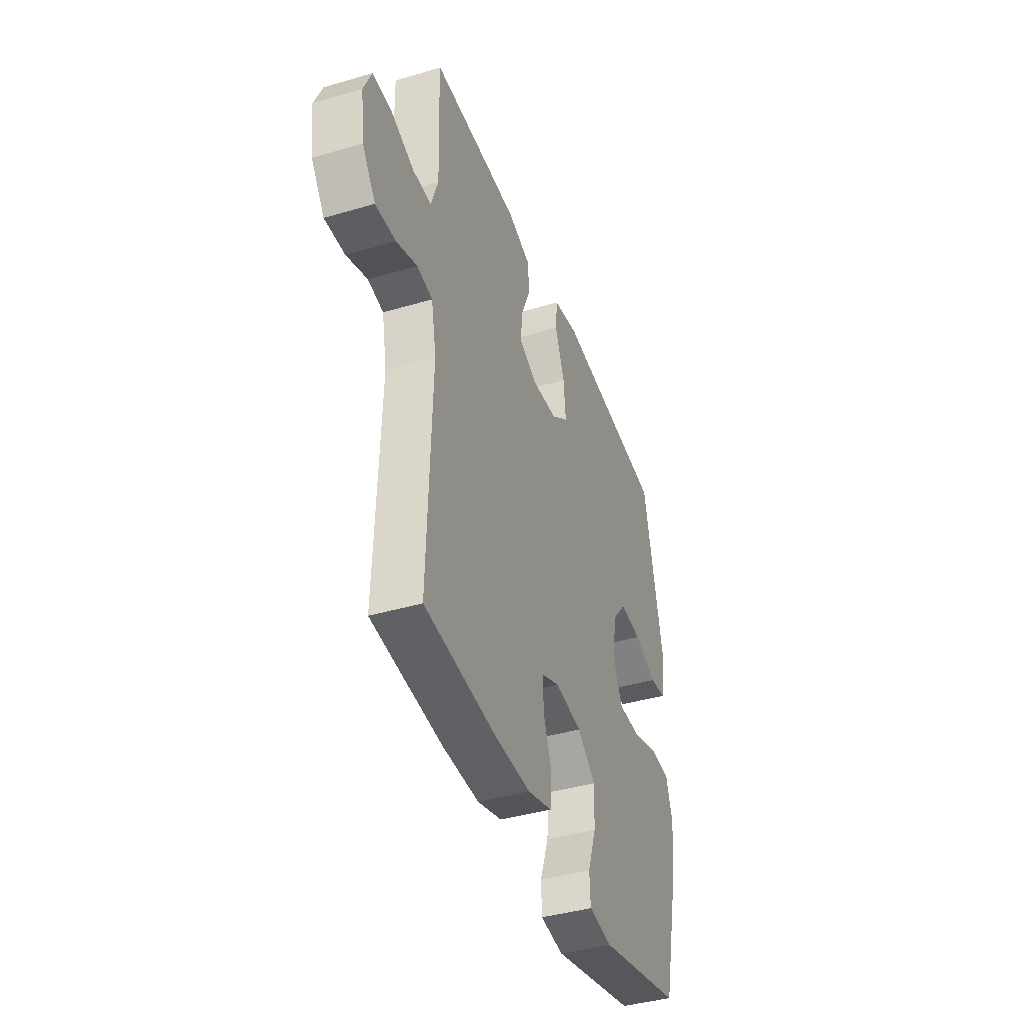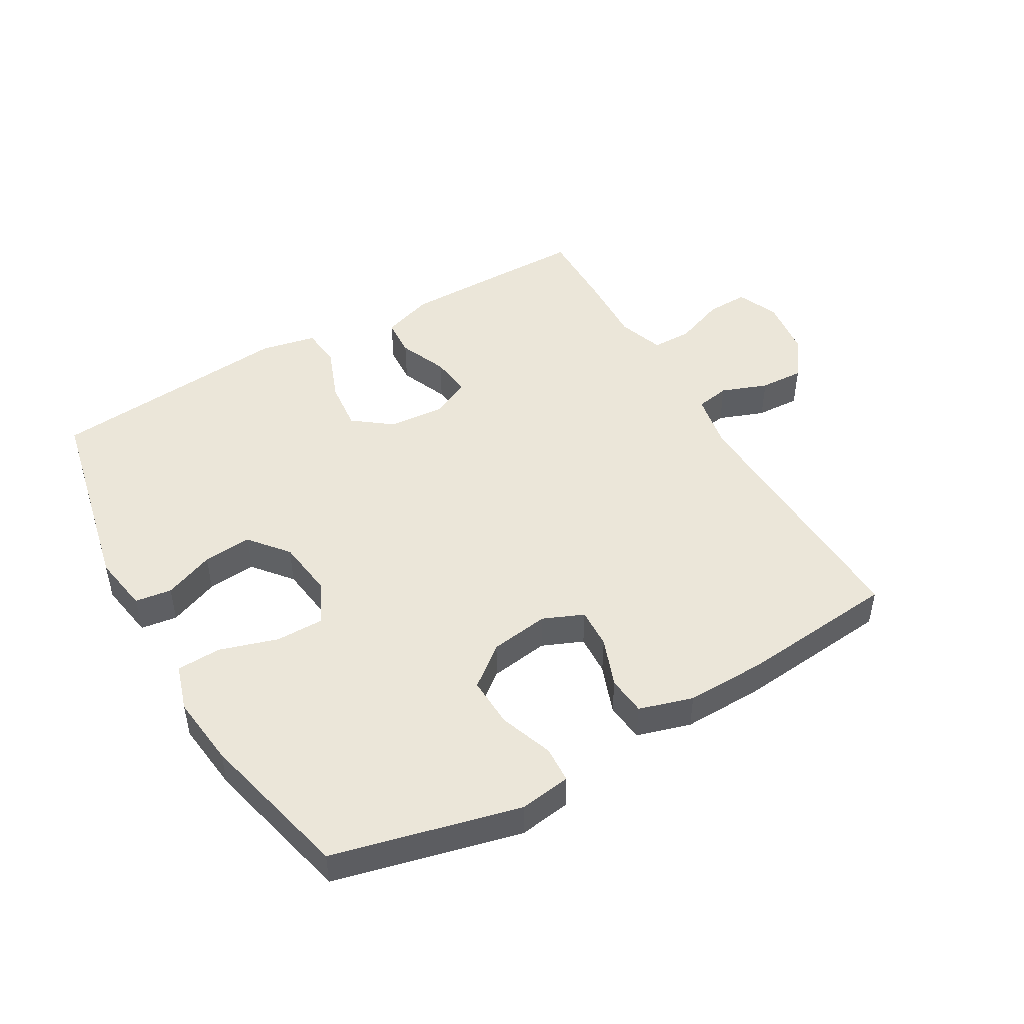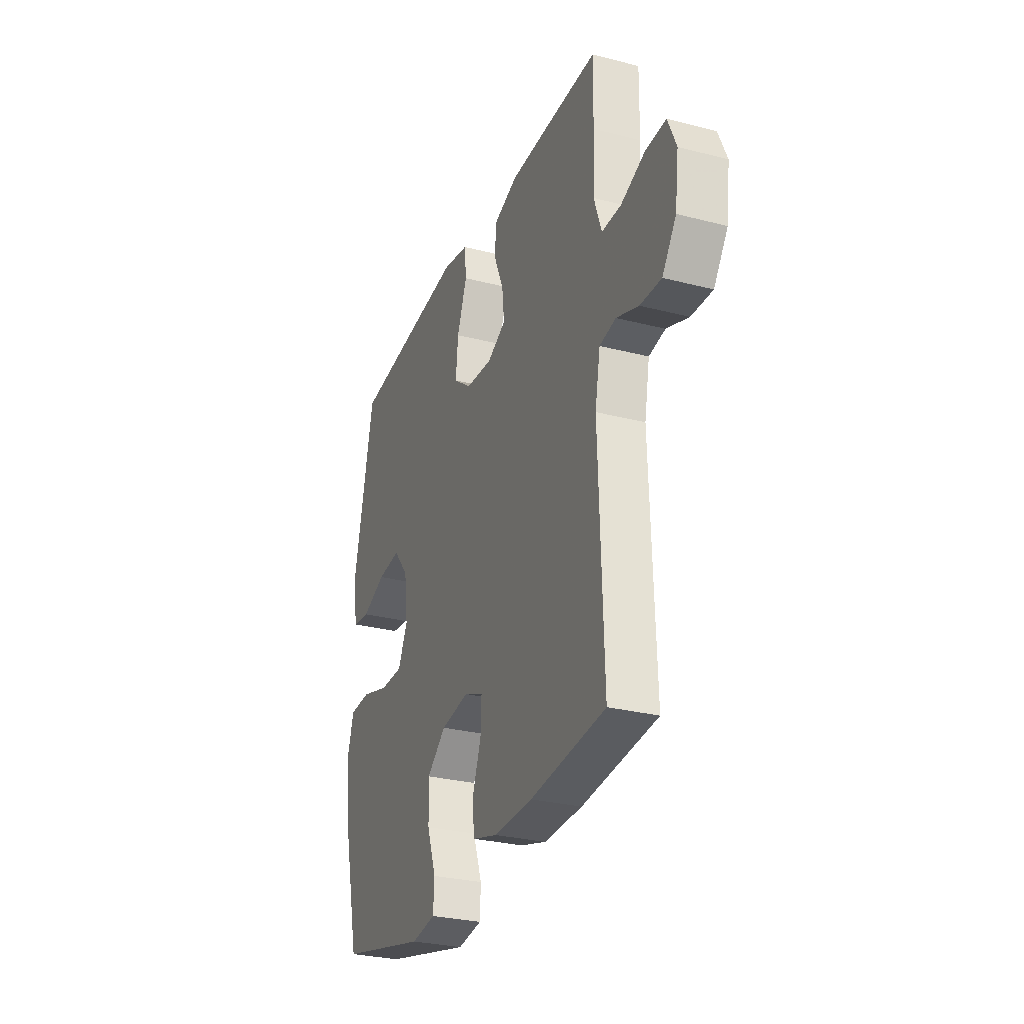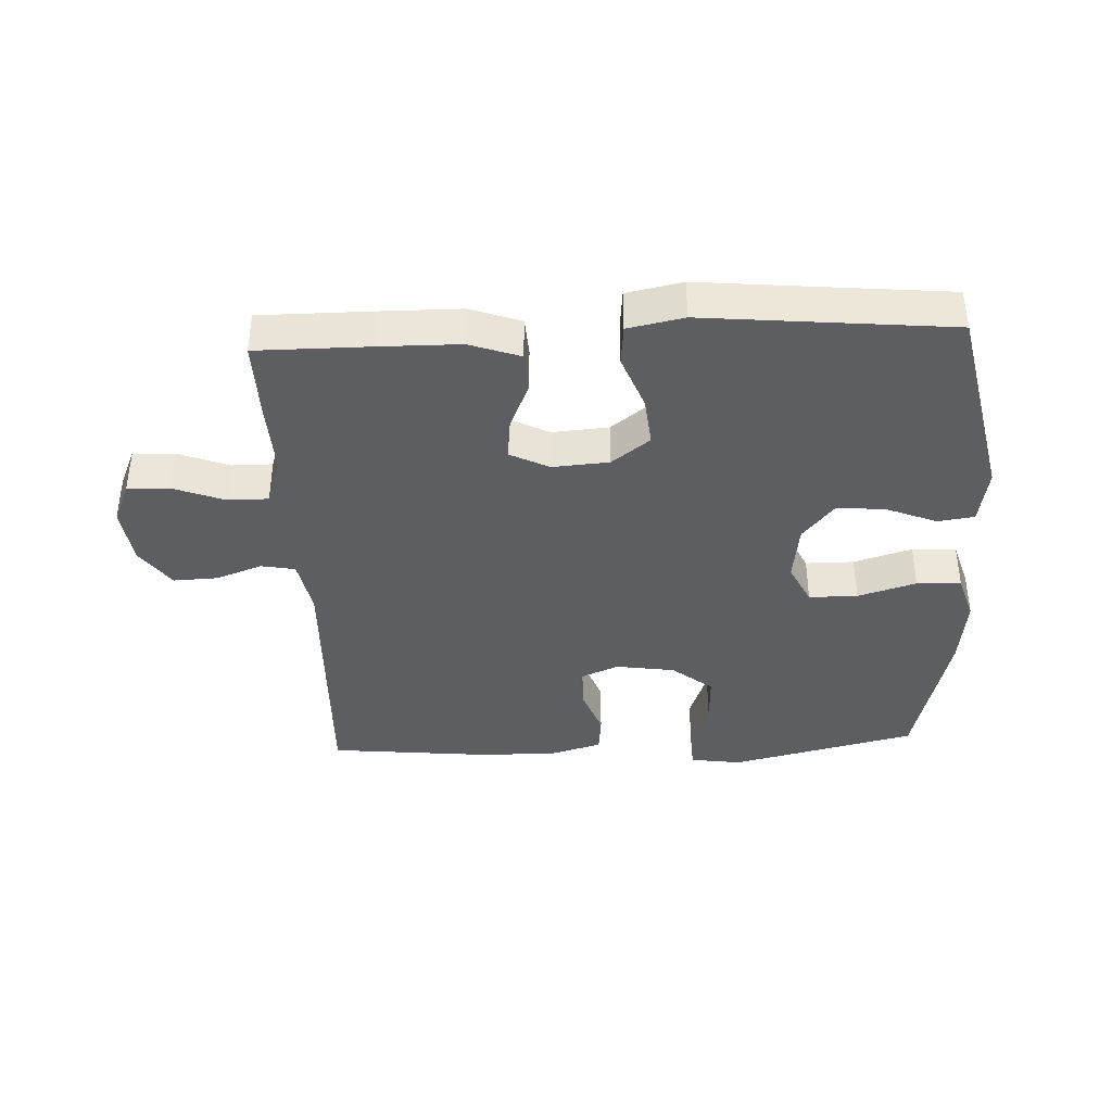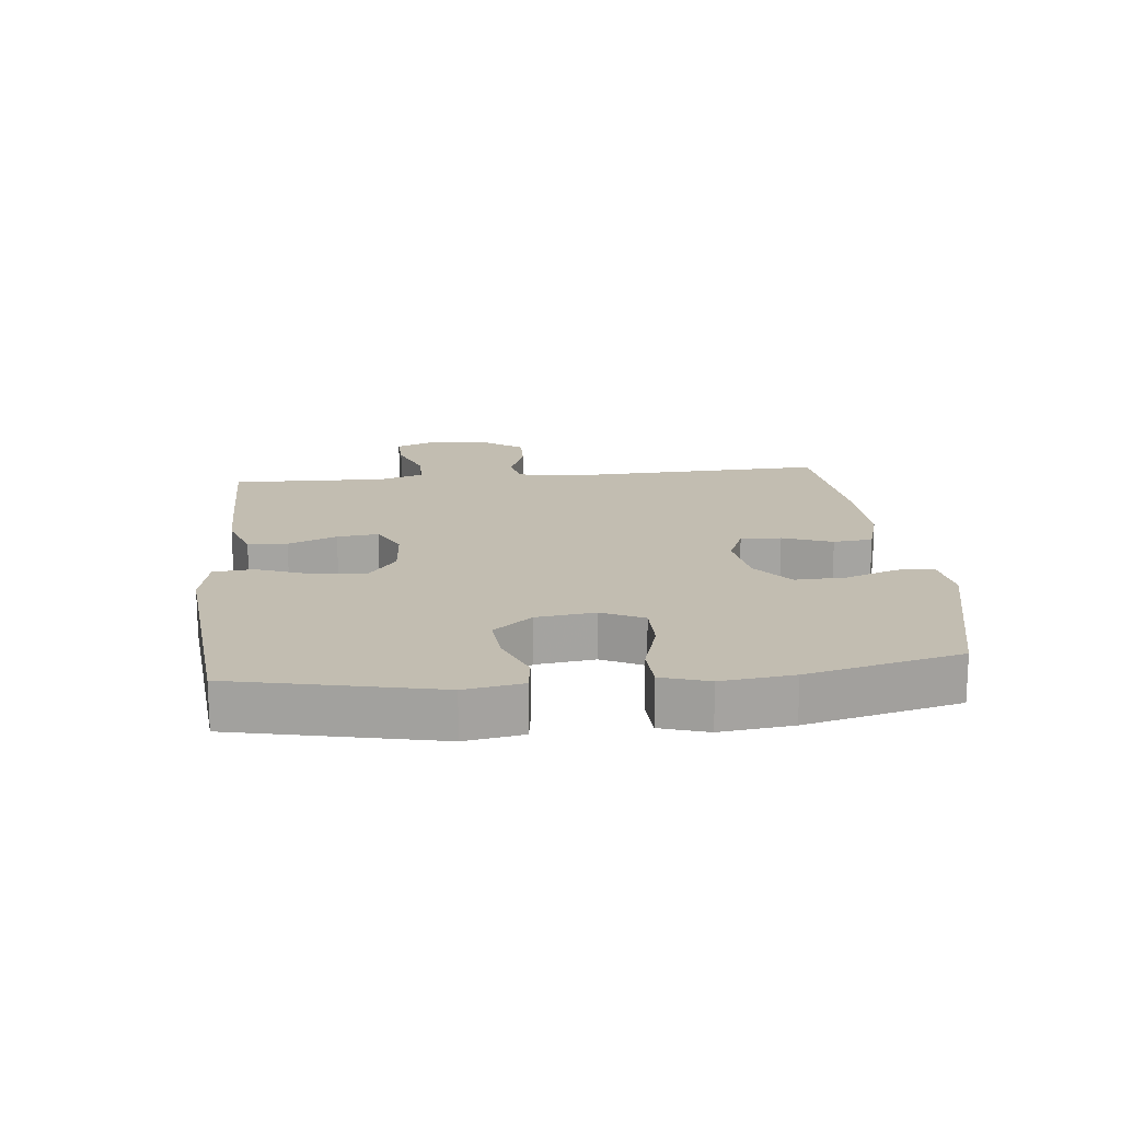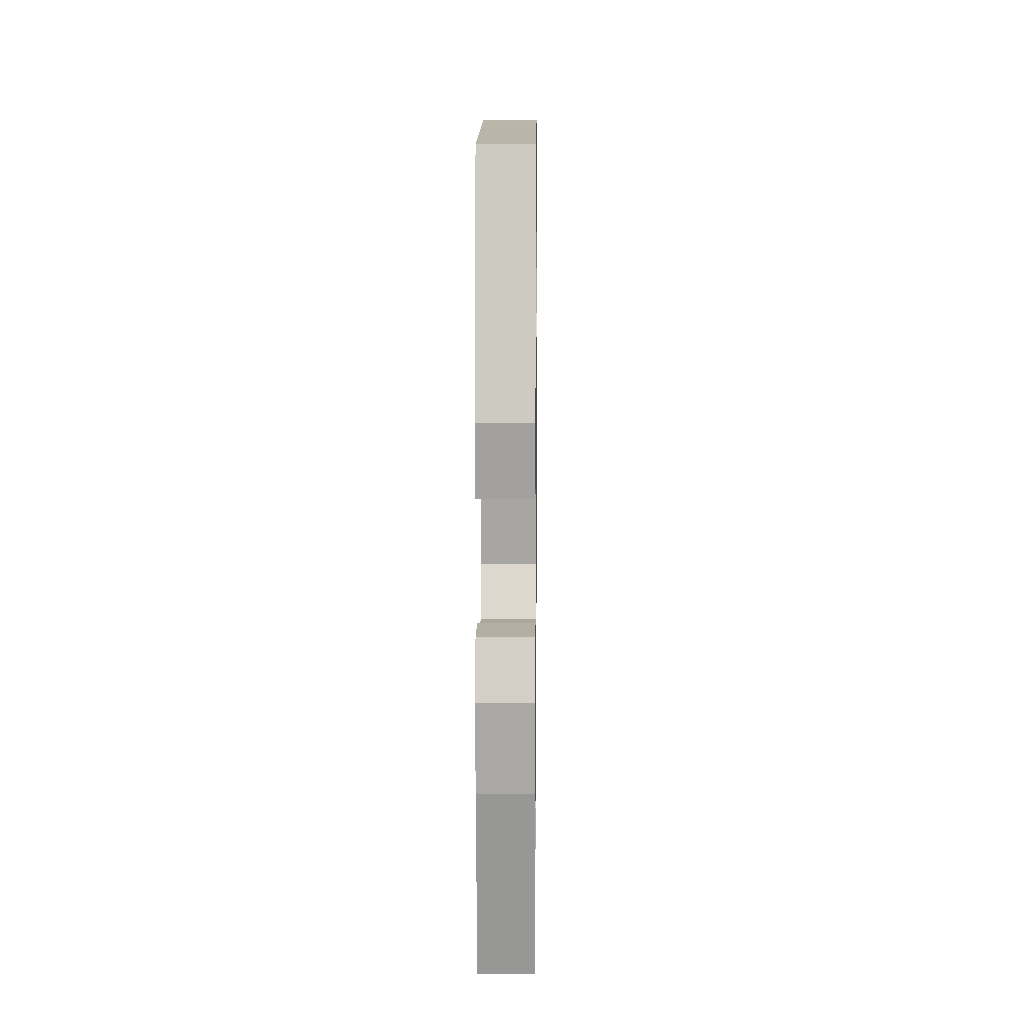
<metadata>
{"format":"obj","ext":"obj","renderer":"f3d","projection":"perspective","resolution":1024,"background":"white","views":[{"elev":-40.8,"azim":-70.2,"up":"+Z"},{"elev":47.5,"azim":150.0,"up":"+Y"},{"elev":-28.9,"azim":-111.0,"up":"+Z"},{"elev":-39.0,"azim":2.6,"up":"+Y"},{"elev":16.9,"azim":84.0,"up":"+Y"},{"elev":8.3,"azim":90.7,"up":"+Z"}]}
</metadata>
<code>
v 0.5 0.07 -0.5
v 0.206 0.07 -0.571
v 0.125 0.07 -0.559
v 0.122 0.07 -0.501
v 0.152 0.07 -0.417
v 0.155 0.07 -0.337
v 0.091 0.07 -0.286
v -0.002 0.07 -0.272
v -0.066 0.07 -0.299
v -0.063 0.07 -0.363
v -0.034 0.07 -0.441
v -0.04 0.07 -0.503
v -0.125 0.07 -0.528
v -0.252 0.07 -0.525
v -0.5 0.07 -0.5
v -0.485 0.07 -0.079
v -0.502 0.07 0.012
v -0.556 0.07 0.022
v -0.629 0.07 -0.005
v -0.699 0.07 -0.008
v -0.745 0.07 0.057
v -0.757 0.07 0.151
v -0.729 0.07 0.216
v -0.663 0.07 0.214
v -0.582 0.07 0.183
v -0.518 0.07 0.183
v -0.493 0.07 0.256
v -0.498 0.07 0.37
v -0.5 0.07 0.5
v -0.32 0.07 0.5
v -0.196 0.07 0.499
v -0.116 0.07 0.471
v -0.112 0.07 0.409
v -0.144 0.07 0.332
v -0.151 0.07 0.267
v -0.089 0.07 0.236
v 0 0.07 0.243
v 0.06 0.07 0.289
v 0.052 0.07 0.368
v 0.019 0.07 0.455
v 0.025 0.07 0.519
v 0.113 0.07 0.537
v 0.248 0.07 0.524
v 0.5 0.07 0.5
v 0.568 0.07 0.183
v 0.553 0.07 0.092
v 0.495 0.07 0.084
v 0.416 0.07 0.116
v 0.339 0.07 0.123
v 0.289 0.07 0.062
v 0.277 0.07 -0.031
v 0.309 0.07 -0.097
v 0.386 0.07 -0.097
v 0.478 0.07 -0.069
v 0.548 0.07 -0.072
v 0.571 0.07 -0.146
v 0.558 0.07 -0.259
v 0.5 0 -0.5
v 0.206 0 -0.571
v 0.125 0 -0.559
v 0.122 0 -0.501
v 0.152 0 -0.417
v 0.155 0 -0.337
v 0.091 0 -0.286
v -0.002 0 -0.272
v -0.066 0 -0.299
v -0.063 0 -0.363
v -0.034 0 -0.441
v -0.04 0 -0.503
v -0.125 0 -0.528
v -0.252 0 -0.525
v -0.5 0 -0.5
v -0.485 0 -0.079
v -0.502 0 0.012
v -0.556 0 0.022
v -0.629 0 -0.005
v -0.699 0 -0.008
v -0.745 0 0.057
v -0.757 0 0.151
v -0.729 0 0.216
v -0.663 0 0.214
v -0.582 0 0.183
v -0.518 0 0.183
v -0.493 0 0.256
v -0.498 0 0.37
v -0.5 0 0.5
v -0.32 0 0.5
v -0.196 0 0.499
v -0.116 0 0.471
v -0.112 0 0.409
v -0.144 0 0.332
v -0.151 0 0.267
v -0.089 0 0.236
v 0 0 0.243
v 0.06 0 0.289
v 0.052 0 0.368
v 0.019 0 0.455
v 0.025 0 0.519
v 0.113 0 0.537
v 0.248 0 0.524
v 0.5 0 0.5
v 0.568 0 0.183
v 0.553 0 0.092
v 0.495 0 0.084
v 0.416 0 0.116
v 0.339 0 0.123
v 0.289 0 0.062
v 0.277 0 -0.031
v 0.309 0 -0.097
v 0.386 0 -0.097
v 0.478 0 -0.069
v 0.548 0 -0.072
v 0.571 0 -0.146
v 0.558 0 -0.259
f 53 54 55 56
f 52 53 56 57
f 45 46 47 48
f 43 44 45 48
f 43 48 49
f 42 43 49 50
f 39 40 41 42
f 38 39 42 50
f 31 32 33 34
f 31 34 35
f 30 31 35
f 27 28 29 30
f 26 27 30 35
f 22 23 24 25
f 22 25 26
f 21 22 26
f 18 19 20 21
f 17 18 21 26
f 16 17 26 35
f 10 11 12 13
f 9 10 13 14
f 2 3 4 5
f 2 5 6
f 52 57 1 2
f 51 52 2 6
f 37 38 50 51
f 36 37 51 6
f 35 36 6 7
f 16 35 7 8
f 9 14 15 16
f 8 9 16
f 113 112 111 110
f 114 113 110 109
f 105 104 103 102
f 105 102 101 100
f 106 105 100
f 107 106 100 99
f 99 98 97 96
f 107 99 96 95
f 91 90 89 88
f 92 91 88
f 92 88 87
f 87 86 85 84
f 92 87 84 83
f 82 81 80 79
f 83 82 79
f 83 79 78
f 78 77 76 75
f 83 78 75 74
f 92 83 74 73
f 70 69 68 67
f 71 70 67 66
f 62 61 60 59
f 63 62 59
f 59 58 114 109
f 63 59 109 108
f 108 107 95 94
f 63 108 94 93
f 64 63 93 92
f 65 64 92 73
f 73 72 71 66
f 73 66 65
f 1 58 59 2
f 2 59 60 3
f 3 60 61 4
f 4 61 62 5
f 5 62 63 6
f 6 63 64 7
f 7 64 65 8
f 8 65 66 9
f 9 66 67 10
f 10 67 68 11
f 11 68 69 12
f 12 69 70 13
f 13 70 71 14
f 14 71 72 15
f 15 72 73 16
f 16 73 74 17
f 17 74 75 18
f 18 75 76 19
f 19 76 77 20
f 20 77 78 21
f 21 78 79 22
f 22 79 80 23
f 23 80 81 24
f 24 81 82 25
f 25 82 83 26
f 26 83 84 27
f 27 84 85 28
f 28 85 86 29
f 29 86 87 30
f 30 87 88 31
f 31 88 89 32
f 32 89 90 33
f 33 90 91 34
f 34 91 92 35
f 35 92 93 36
f 36 93 94 37
f 37 94 95 38
f 38 95 96 39
f 39 96 97 40
f 40 97 98 41
f 41 98 99 42
f 42 99 100 43
f 43 100 101 44
f 44 101 102 45
f 45 102 103 46
f 46 103 104 47
f 47 104 105 48
f 48 105 106 49
f 49 106 107 50
f 50 107 108 51
f 51 108 109 52
f 52 109 110 53
f 53 110 111 54
f 54 111 112 55
f 55 112 113 56
f 56 113 114 57
f 57 114 58 1

</code>
